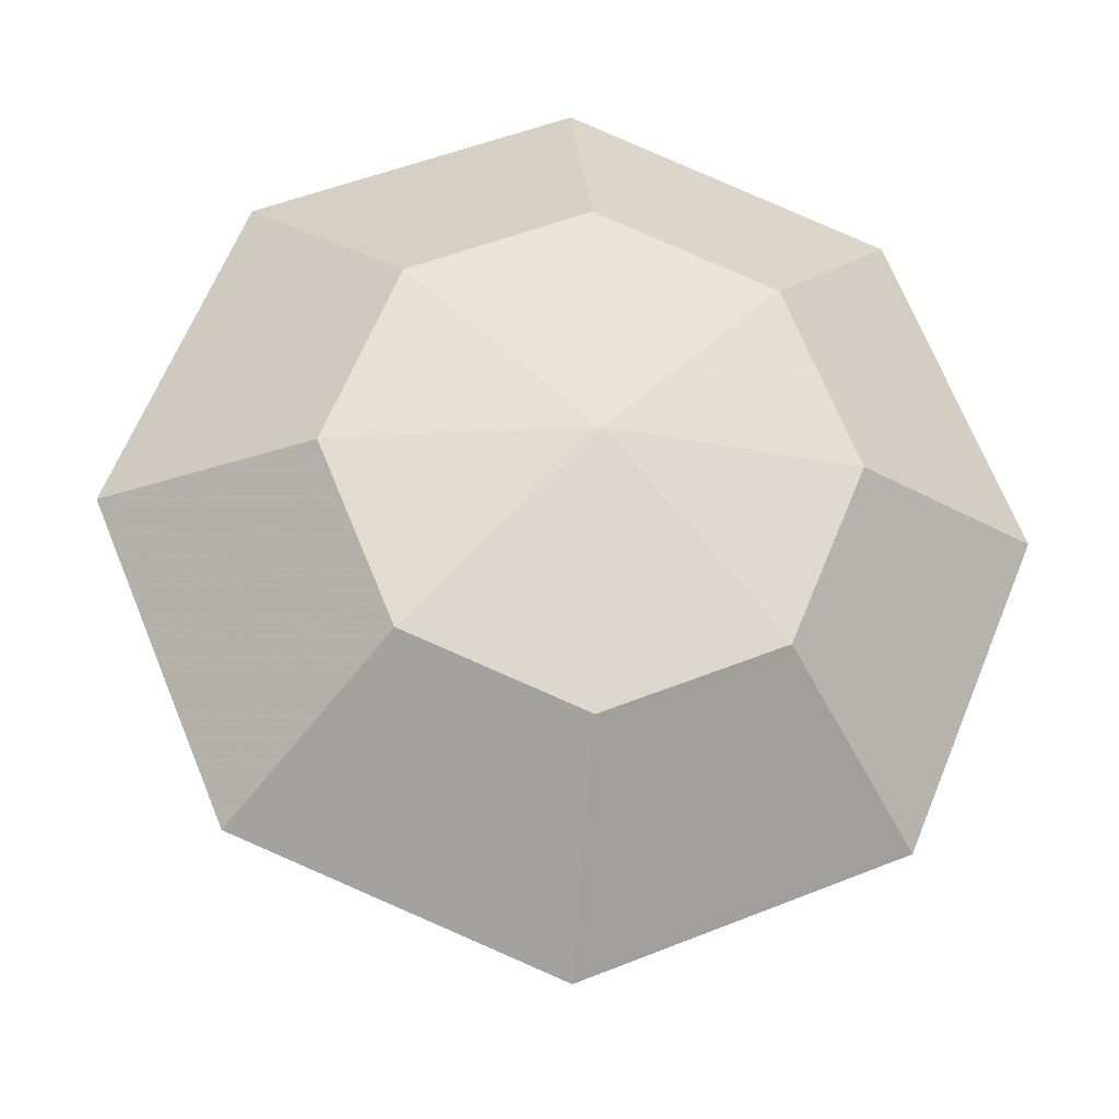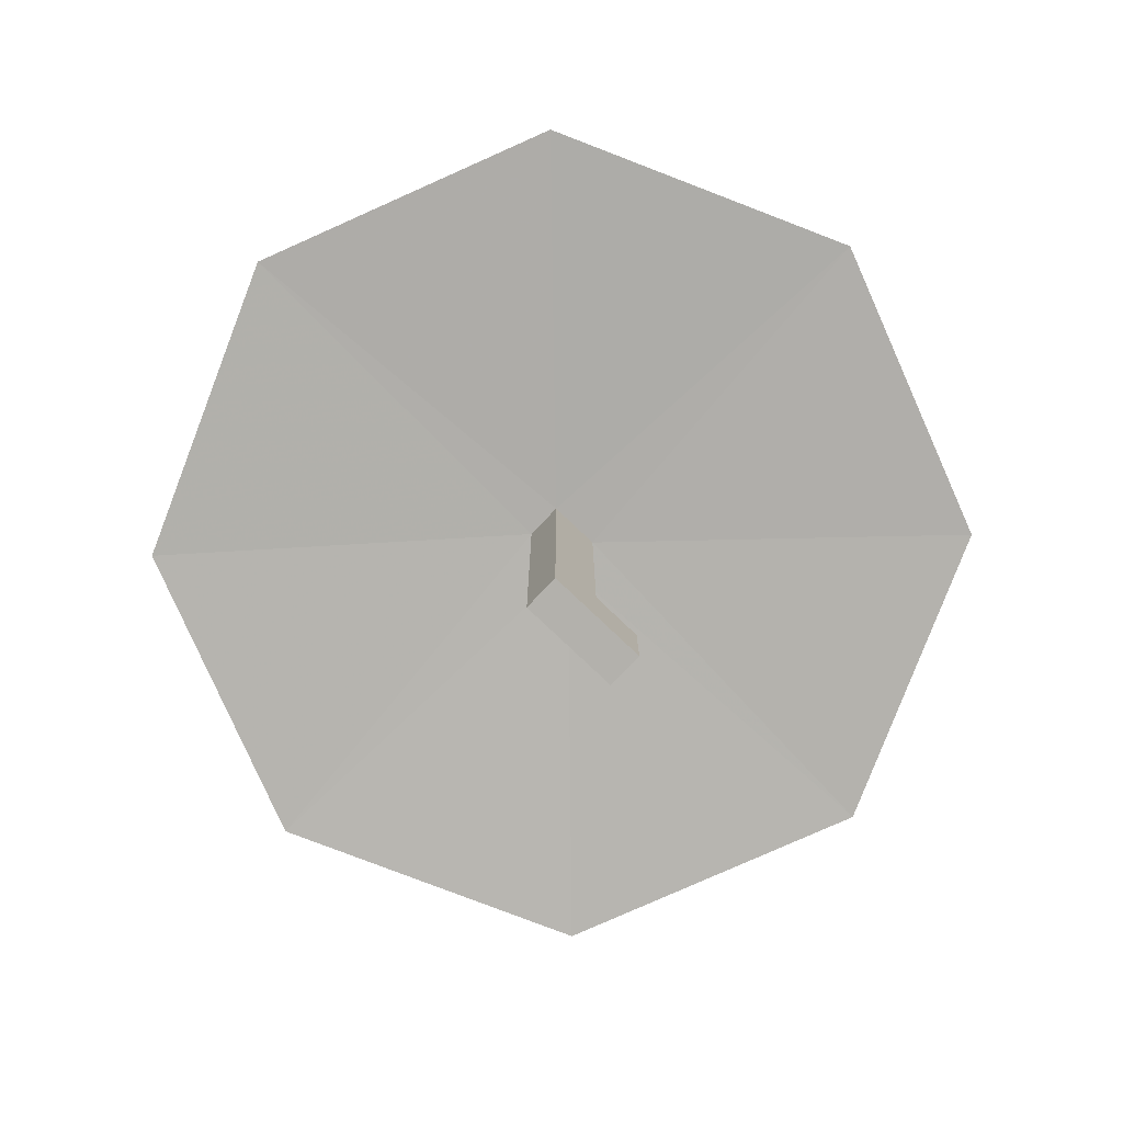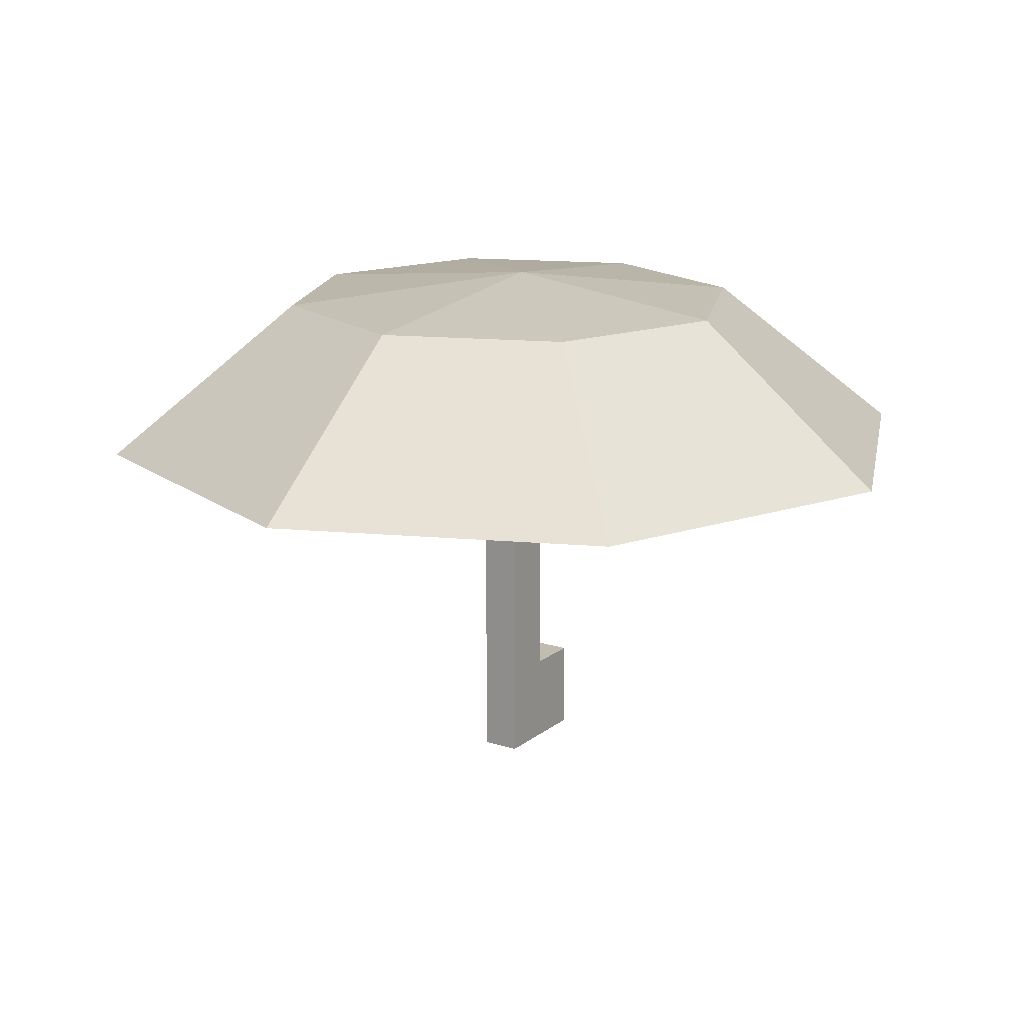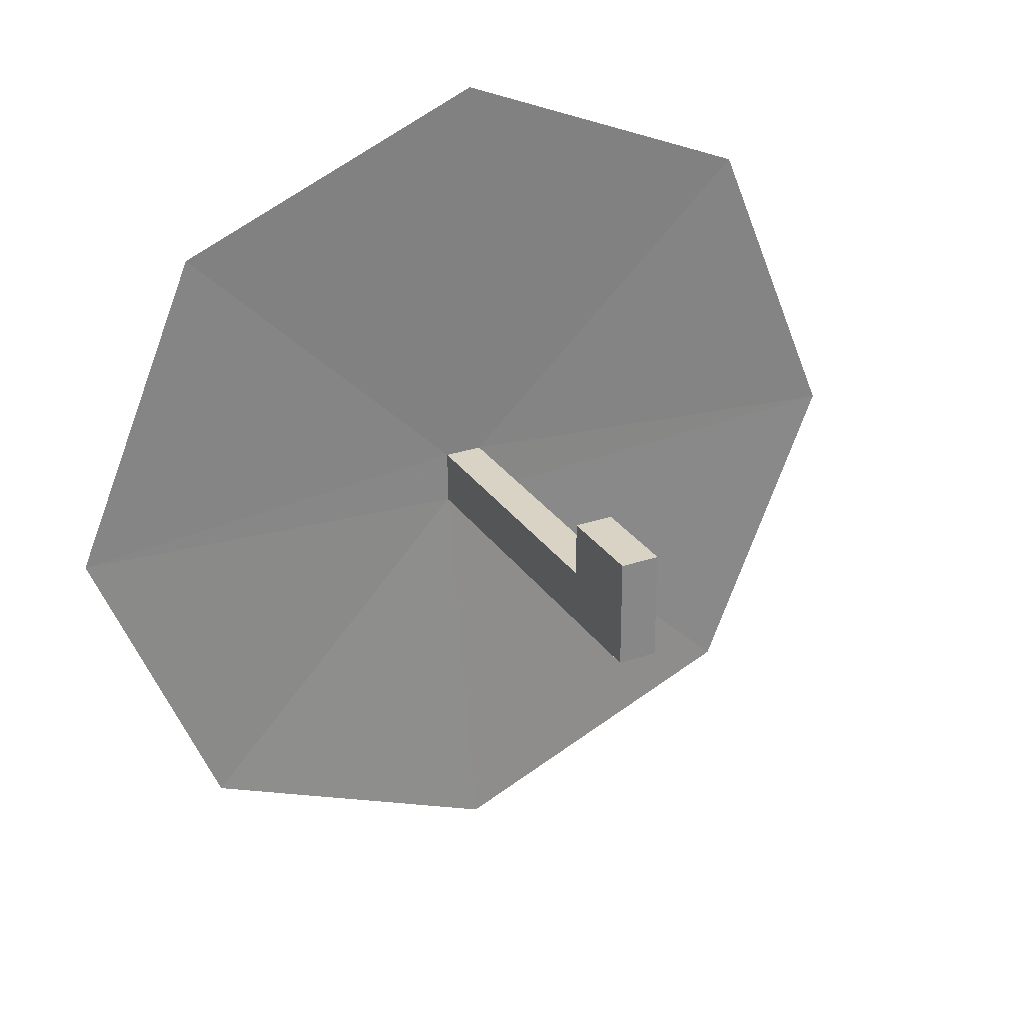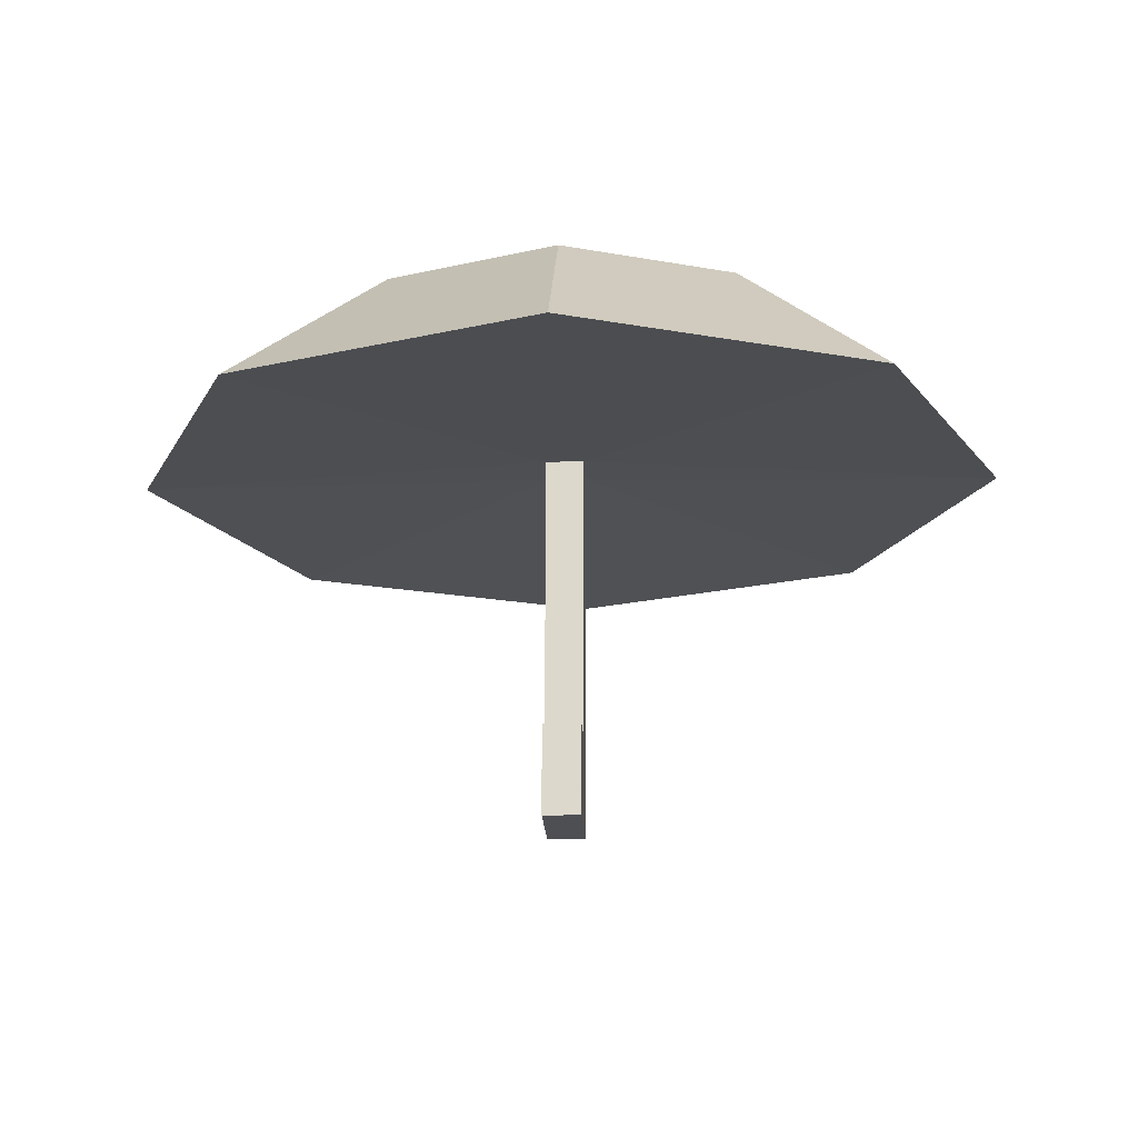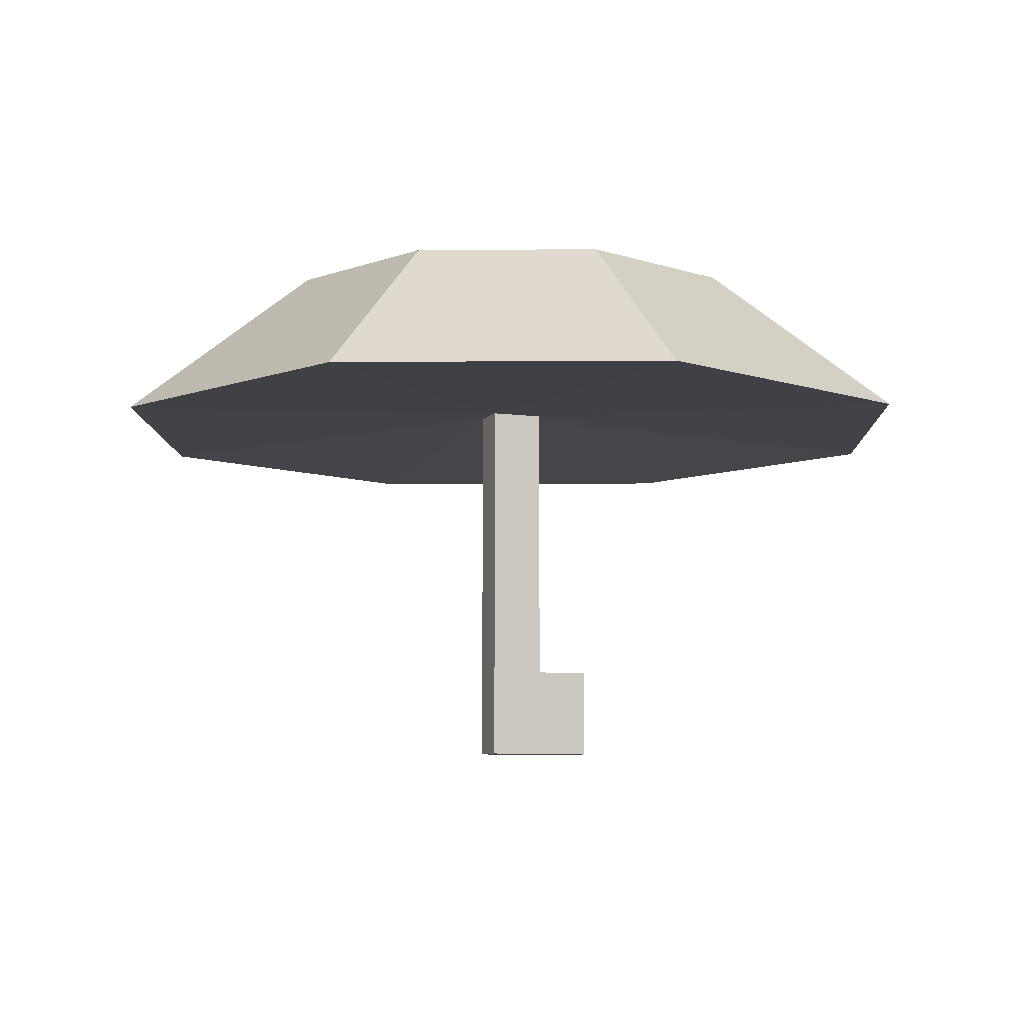
<metadata>
{"format":"obj","ext":"obj","renderer":"f3d","projection":"perspective","resolution":1024,"background":"white","views":[{"elev":-22.4,"azim":-7.0,"up":"+Y"},{"elev":-79.1,"azim":46.5,"up":"+Z"},{"elev":16.4,"azim":32.9,"up":"+Z"},{"elev":28.3,"azim":152.7,"up":"+Y"},{"elev":-18.0,"azim":-177.6,"up":"+Z"},{"elev":-7.7,"azim":68.8,"up":"+Z"}]}
</metadata>
<code>
o 立方体
v -1 -1 3.717
v -1 4.601 3.717
v -1 -1 -1
v -1 4.601 -1
v 1 -1 3.717
v 1 4.601 3.717
v 1 -1 -1
v 1 4.601 -1
v -1 1.801 3.717
v 1 1.801 3.717
v 1 1.801 18.8
v 1 -1 18.8
v -1 -1 18.8
v -0.1948 23.32 17.98
v -16.3 16.65 17.98
v -22.97 0.5452 17.98
v -16.3 -15.56 17.98
v -0.1948 -22.23 17.98
v 15.91 -15.56 17.98
v 22.58 0.5452 17.98
v 15.91 16.65 17.98
v 0 1.267 27.4
v -0.1948 13.18 26.09
v -9.127 9.477 26.09
v -12.83 0.5452 26.09
v -9.127 -8.387 26.09
v -0.1948 -12.09 26.09
v 8.737 -8.387 26.09
v 12.44 0.5452 26.09
v 8.737 9.477 26.09
v -1 1.801 18.8
f 9 4 3
f 4 7 3
f 8 6 10
f 10 2 9
f 7 1 3
f 4 6 8
f 5 13 1
f 10 12 5
f 14 21 11
f 20 11 21
f 11 20 12
f 20 19 12
f 18 12 19
f 12 18 13
f 18 17 13
f 16 13 17
f 23 22 30
f 30 22 29
f 29 22 28
f 28 22 27
f 27 22 26
f 26 22 25
f 24 22 23
f 25 22 24
f 30 20 21
f 23 21 14
f 24 14 15
f 25 15 16
f 26 16 17
f 27 17 18
f 28 18 19
f 20 28 19
f 11 9 31
f 9 13 31
f 11 31 14
f 16 31 13
f 14 31 15
f 15 31 16
f 3 1 9
f 9 2 4
f 4 8 7
f 5 7 10
f 7 8 10
f 10 6 2
f 7 5 1
f 4 2 6
f 5 12 13
f 10 11 12
f 30 29 20
f 23 30 21
f 24 23 14
f 25 24 15
f 26 25 16
f 27 26 17
f 28 27 18
f 20 29 28
f 11 10 9
f 9 1 13

</code>
